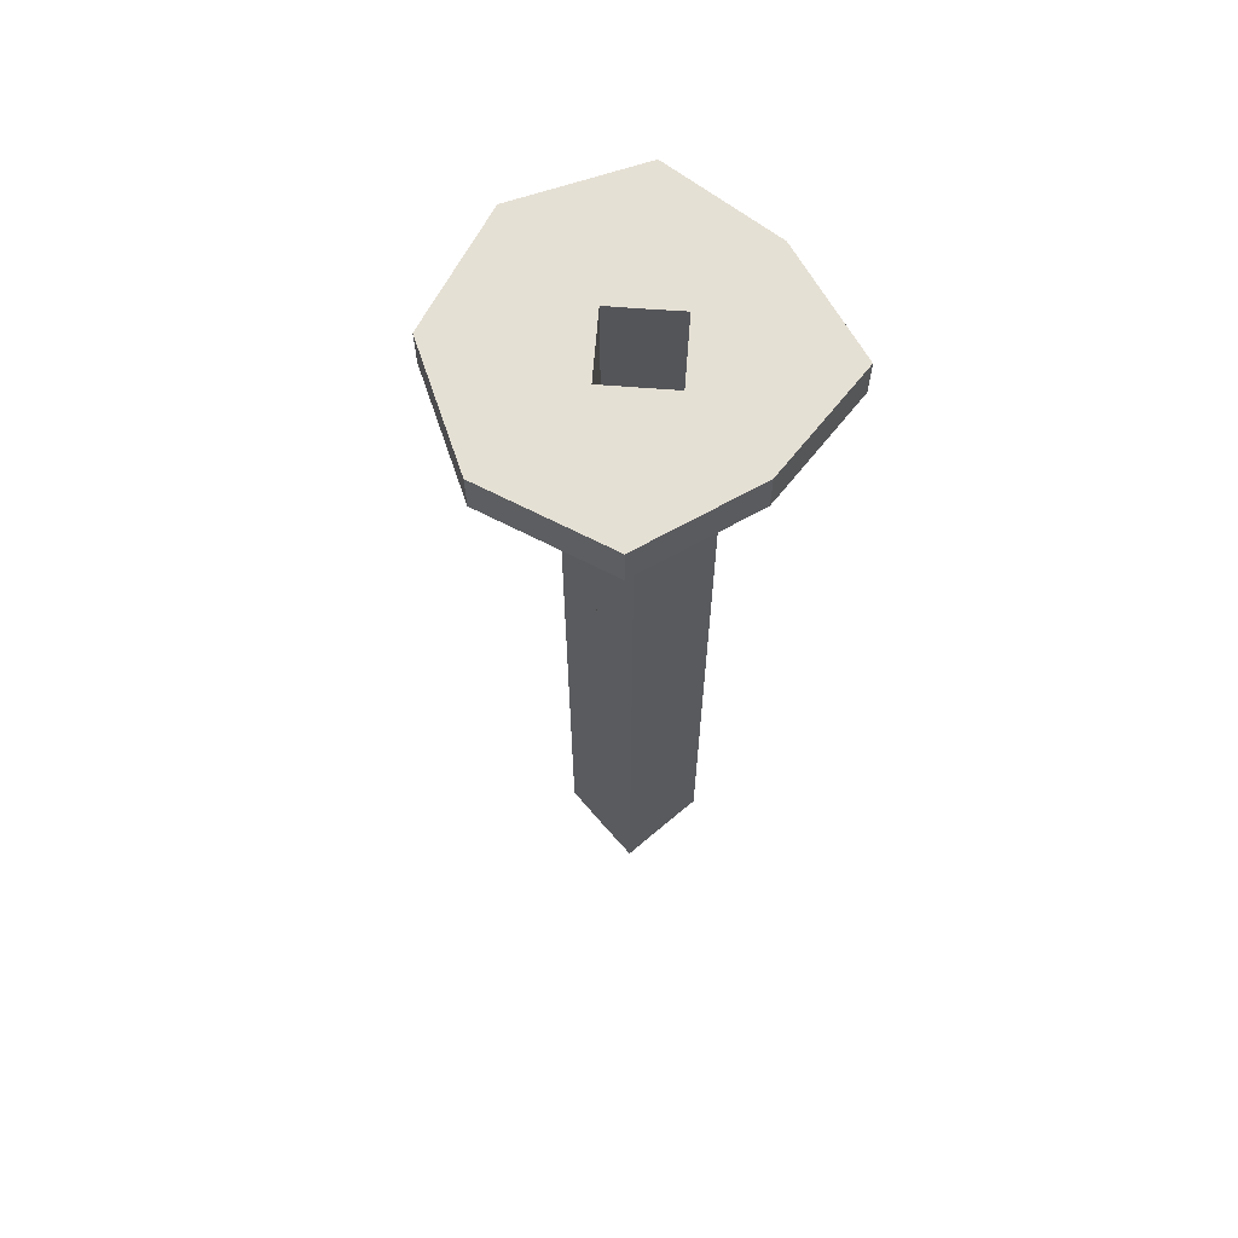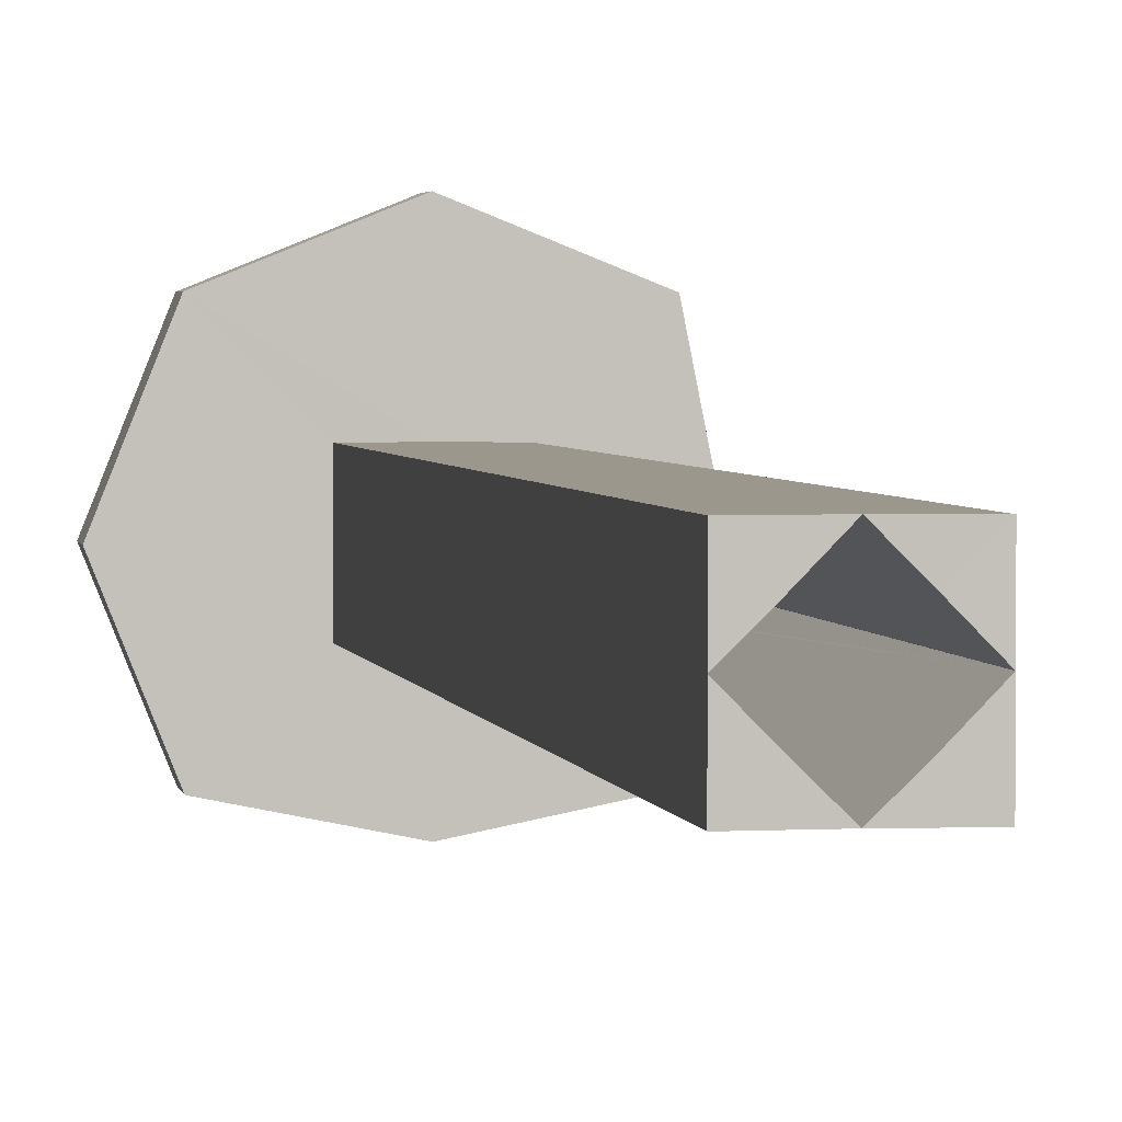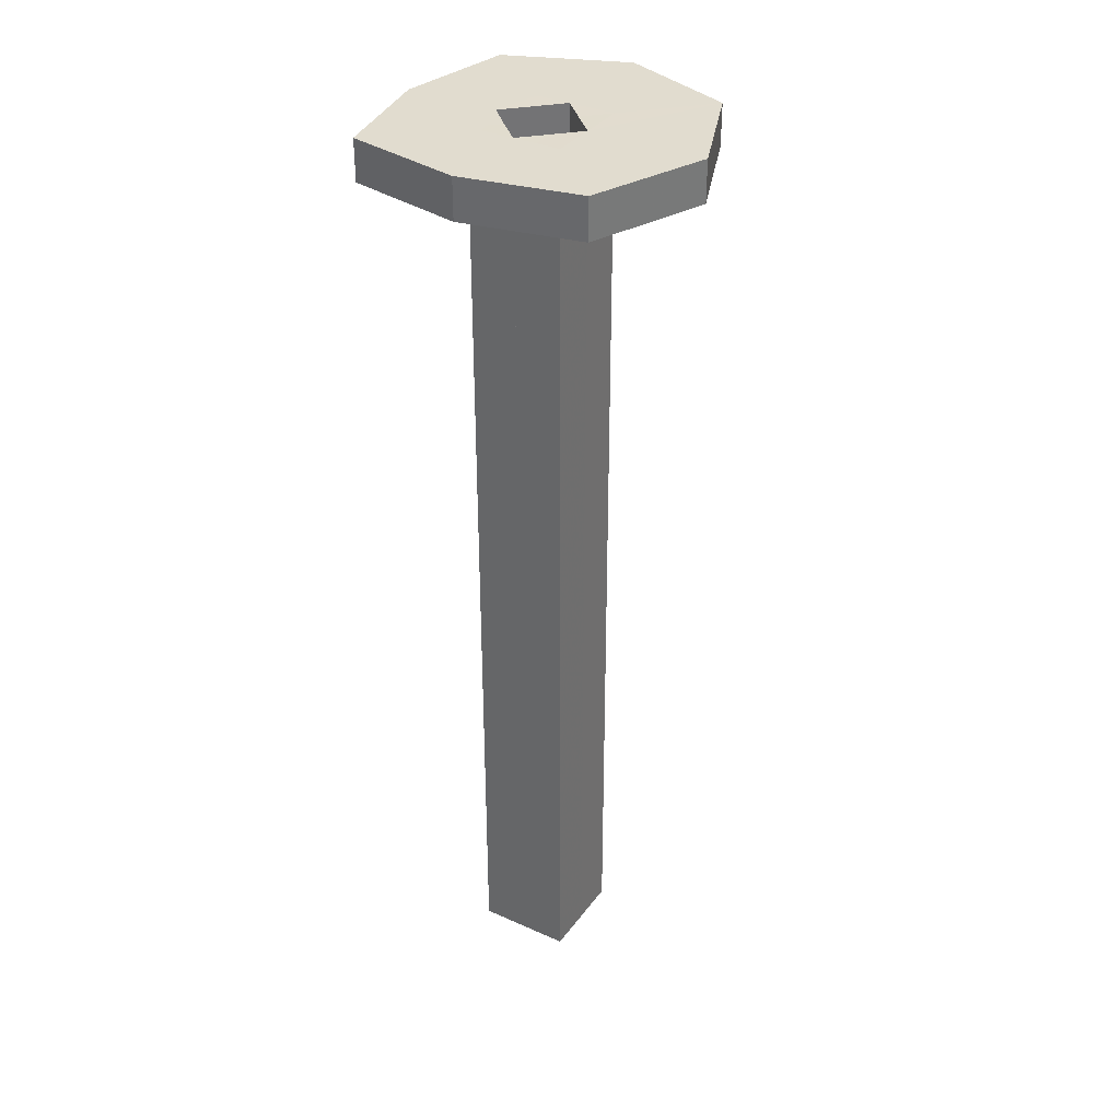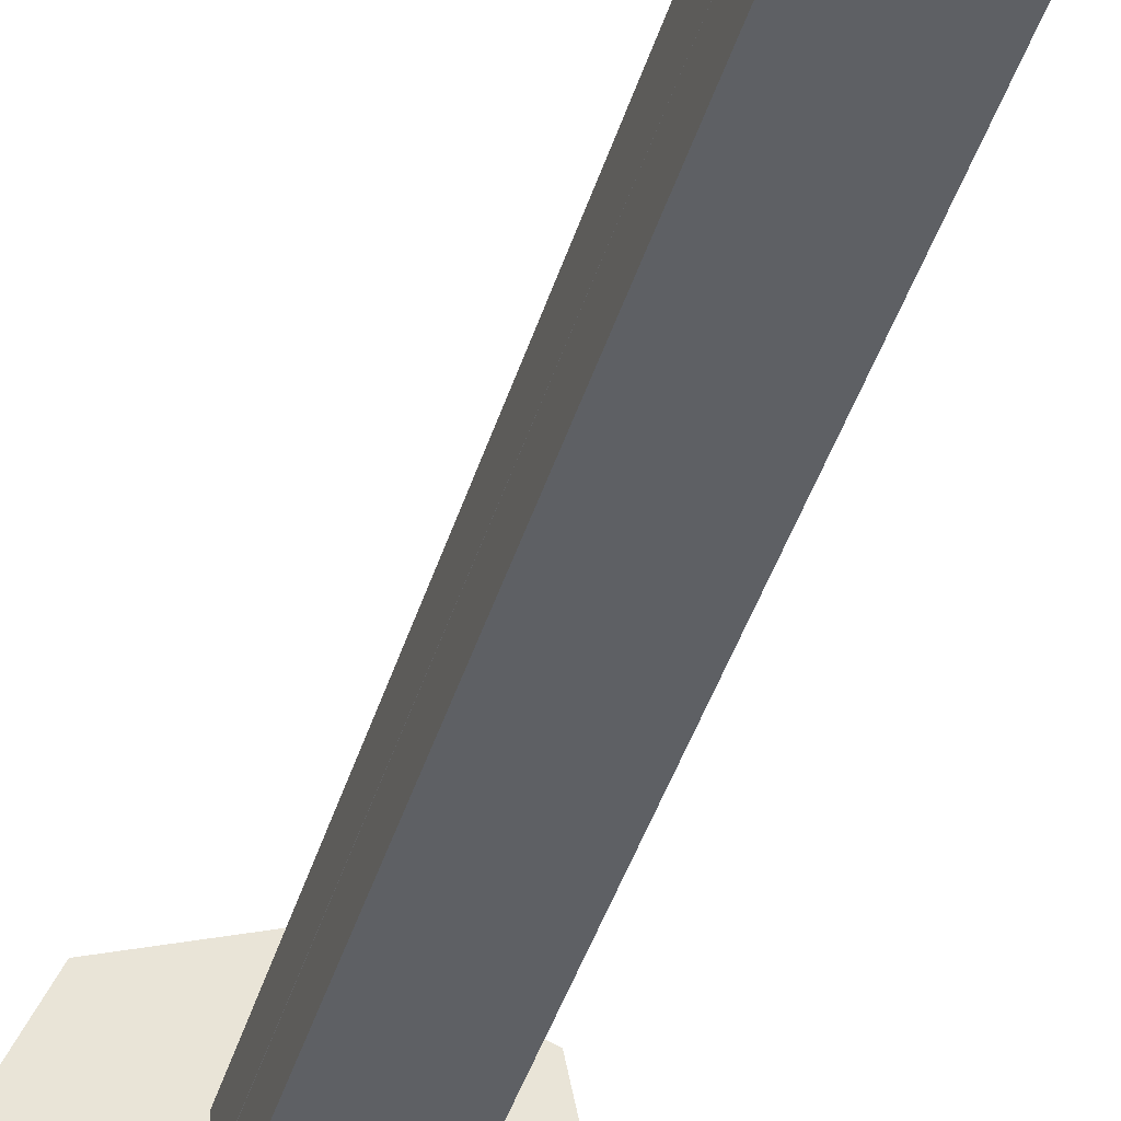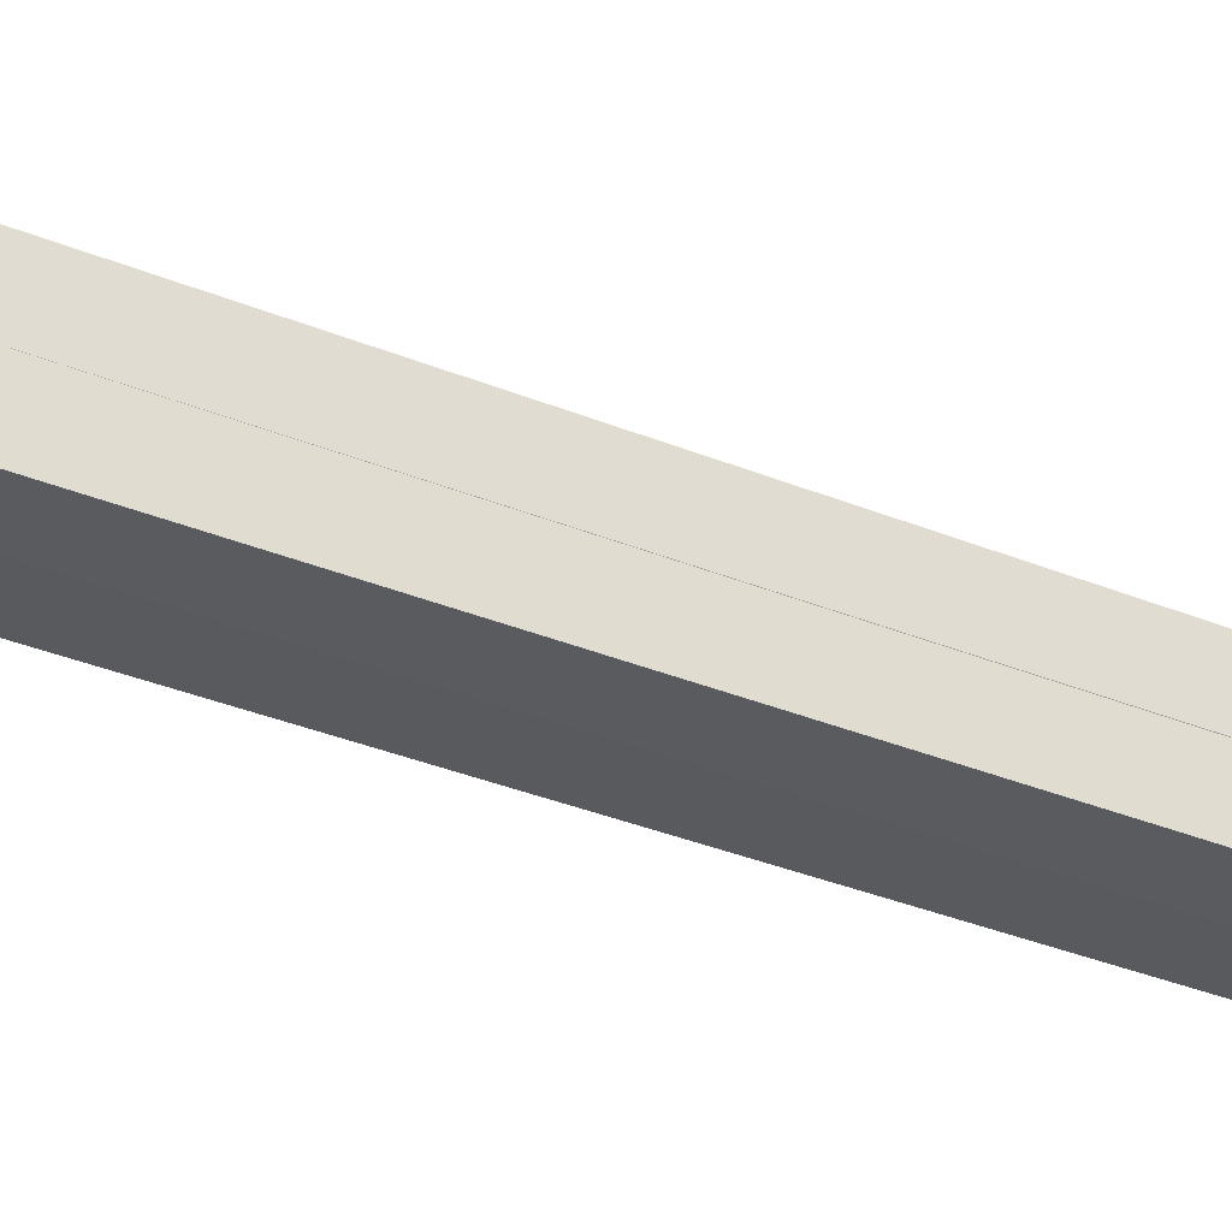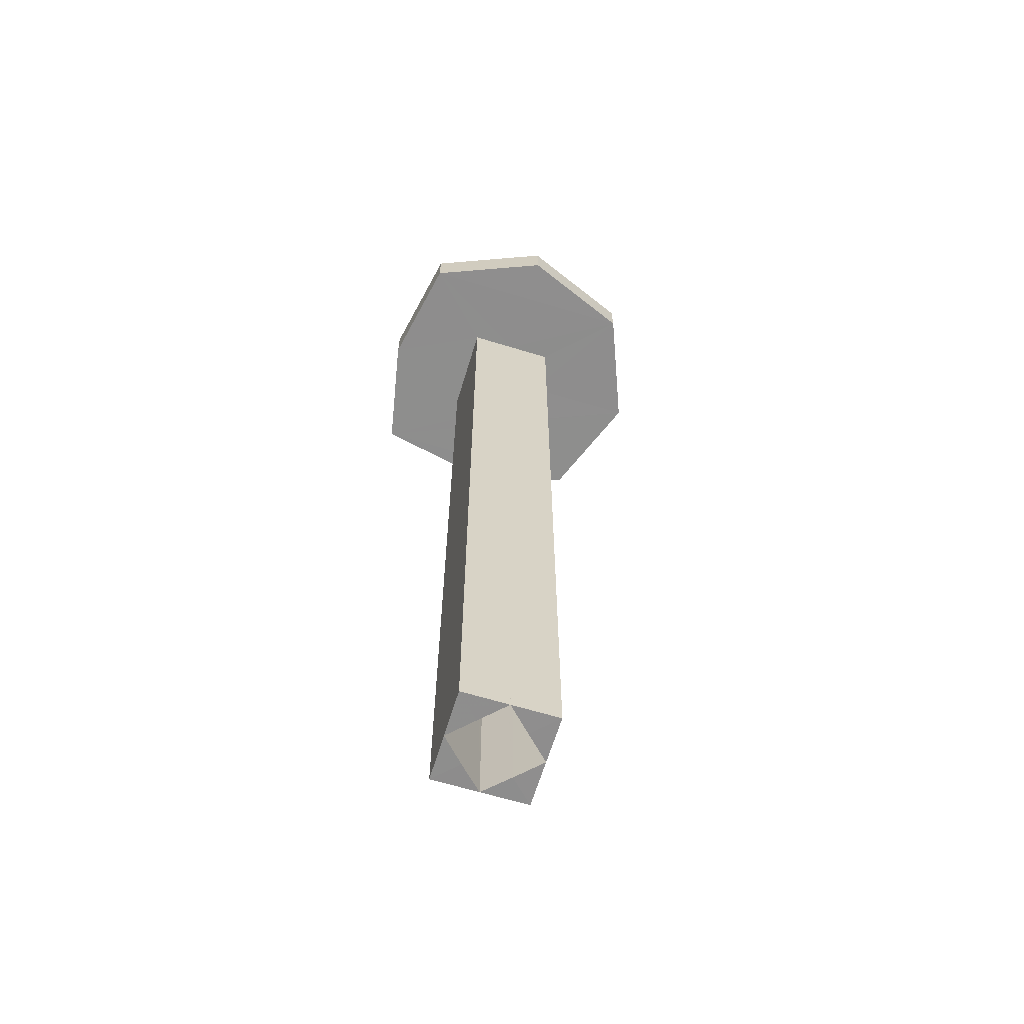
<metadata>
{"format":"obj","ext":"obj","renderer":"f3d","projection":"perspective","resolution":1024,"background":"white","views":[{"elev":65.3,"azim":-130.6,"up":"+Z"},{"elev":2.7,"azim":170.4,"up":"+Y"},{"elev":34.4,"azim":31.1,"up":"+Z"},{"elev":-42.8,"azim":163.3,"up":"+Y"},{"elev":-31.7,"azim":-120.7,"up":"+Y"},{"elev":-64.8,"azim":73.1,"up":"+Z"}]}
</metadata>
<code>
o 13586
v 2201 1903 7.1
v 2201 1903 7.1
v 2201 1903 7.1
v 2201 1903 7.1
v 2201 1903 7.1
v 2201 1903 7.082
v 2201 1903 7.1
v 2201 1903 7.082
v 2201 1903 7.1
v 2201 1903 7.1
v 2201 1903 7.082
v 2201 1903 7.1
v 2201 1903 7.082
v 2201 1903 7.082
v 2201 1903 7.082
v 2201 1903 7.082
v 2201 1903 6.7
v 2201 1903 7.082
v 2201 1903 6.7
v 2201 1903 7.082
v 2201 1903 6.7
v 2201 1903 6.7
v 2201 1903 6.7
v 2201 1903 6.7
v 2201 1903 6.7
v 2201 1903 6.7
v 2201 1903 7.082
v 2201 1903 7.082
v 2201 1903 7.1
v 2201 1903 7.1
v 2201 1903 7.082
v 2201 1903 6.7
v 2201 1903 6.7
v 2201 1903 6.7
v 2201 1903 7.1
v 2201 1903 7.082
v 2201 1903 7.082
v 2201 1903 6.7
v 2201 1903 6.7
v 2201 1903 7.082
v 2201 1903 6.7
v 2201 1903 6.7
v 2201 1903 6.7
v 2201 1903 7.082
v 2201 1903 6.7
v 2201 1903 7.082
v 2201 1903 7.082
v 2201 1903 7.082
v 2201 1903 7.082
v 2201 1903 7.082
v 2201 1903 7.082
v 2201 1903 6.7
v 2201 1903 6.7
v 2201 1903 7.082
v 2201 1903 6.7
v 2201 1903 7.1
v 2201 1903 7.1
v 2201 1903 6.7
v 2201 1903 6.7
v 2201 1903 6.7
v 2201 1903 6.7
v 2201 1903 6.7
v 2201 1903 6.7
v 2201 1903 6.7
v 2201 1903 6.7
v 2201 1903 6.7
v 2201 1903 6.7
v 2201 1903 7.082
v 2201 1903 7.1
v 2201 1903 7.1
v 2201 1903 7.082
v 2201 1903 7.082
v 2201 1903 7.082
v 2201 1903 6.7
v 2201 1903 6.7
v 2201 1903 7.082
v 2201 1903 7.082
v 2201 1903 6.7
v 2201 1903 6.7
v 2201 1903 7.082
v 2201 1903 7.082
v 2201 1903 7.082
v 2201 1903 6.7
v 2201 1903 7.082
v 2201 1903 7.1
v 2201 1903 7.1
v 2201 1903 7.1
v 2201 1903 7.1
v 2201 1903 7.1
v 2201 1903 6.7
v 2201 1903 7.1
v 2201 1903 7.082
v 2201 1903 7.1
v 2201 1903 7.1
v 2201 1903 7.1
v 2201 1903 7.1
v 2201 1903 7.1
v 2201 1903 7.1
v 2201 1903 7.1
v 2201 1903 7.082
v 2201 1903 7.082
v 2201 1903 7.1
v 2201 1903 7.1
v 2201 1903 7.1
v 2201 1903 7.1
v 2201 1903 7.1
v 2201 1903 7.1
v 2201 1903 7.1
v 2201 1903 7.1
v 2201 1903 7.1
v 2201 1903 7.1
v 2201 1903 7.1
v 2201 1903 7.1
v 2201 1903 7.1
v 2201 1903 7.1
v 2201 1903 7.1
v 2201 1903 7.1
v 2201 1903 7.1
v 2201 1903 7.1
v 2201 1903 7.082
v 2201 1903 7.1
v 2201 1903 7.1
v 2201 1903 7.1
v 2201 1903 7.1
v 2201 1903 6.7
v 2201 1903 7.1
v 2201 1903 7.1
v 2201 1903 7.1
v 2201 1903 7.082
v 2201 1903 7.082
v 2201 1903 7.1
v 2201 1903 7.1
v 2201 1903 7.1
v 2201 1903 7.1
v 2201 1903 7.1
v 2201 1903 7.082
v 2201 1903 6.7
v 2201 1903 7.1
v 2201 1903 7.1
v 2201 1903 7.1
v 2201 1903 7.082
v 2201 1903 7.082
v 2201 1903 7.082
v 2201 1903 7.082
v 2201 1903 7.082
v 2201 1903 7.082
v 2201 1903 7.1
v 2201 1903 7.082
v 2201 1903 7.1
v 2201 1903 7.1
v 2201 1903 7.1
v 2201 1903 7.082
v 2201 1903 7.082
v 2201 1903 7.082
v 2201 1903 7.082
v 2201 1903 7.082
v 2201 1903 7.082
v 2201 1903 7.082
v 2201 1903 7.082
v 2201 1903 7.082
v 2201 1903 7.1
v 2201 1903 7.082
v 2201 1903 7.082
v 2201 1903 7.082
f 1 2 3
f 4 5 2
f 6 2 7
f 8 7 9
f 10 11 1
f 12 13 10
f 14 8 15
f 16 8 14
f 15 17 18
f 19 20 18
f 16 17 21
f 16 22 21
f 23 24 21
f 25 26 23
f 27 28 16
f 16 29 30
f 23 31 32
f 33 31 32
f 34 35 16
f 34 36 37
f 38 36 39
f 40 41 39
f 35 41 42
f 40 43 44
f 44 45 46
f 47 48 46
f 33 49 46
f 50 51 49
f 33 52 53
f 54 45 53
f 54 55 53
f 54 56 57
f 58 59 52
f 60 55 61
f 62 63 60
f 64 17 61
f 65 66 64
f 67 35 64
f 15 35 67
f 19 68 67
f 69 68 70
f 71 68 8
f 71 72 73
f 67 72 74
f 75 72 76
f 77 78 74
f 77 79 80
f 81 49 72
f 75 82 54
f 82 78 52
f 38 82 83
f 84 82 85
f 82 43 85
f 86 43 87
f 86 88 89
f 87 90 91
f 92 90 93
f 94 95 86
f 94 96 97
f 95 98 99
f 90 100 101
f 101 20 102
f 101 102 103
f 104 103 102
f 105 106 103
f 107 106 108
f 109 105 110
f 111 110 112
f 112 29 113
f 114 115 112
f 116 112 117
f 118 8 117
f 119 120 118
f 117 121 122
f 123 112 124
f 125 124 67
f 123 124 126
f 127 126 124
f 99 126 127
f 99 128 121
f 81 121 128
f 126 129 130
f 131 127 132
f 133 134 131
f 135 127 70
f 70 136 135
f 136 124 137
f 137 84 136
f 136 138 139
f 136 49 138
f 140 141 129
f 142 143 141
f 144 141 145
f 146 147 144
f 148 149 146
f 147 128 150
f 147 151 128
f 11 128 151
f 147 152 153
f 11 153 152
f 11 152 31
f 111 154 152
f 100 152 154
f 155 154 156
f 157 158 155
f 159 126 155
f 160 161 159
f 162 163 164

</code>
